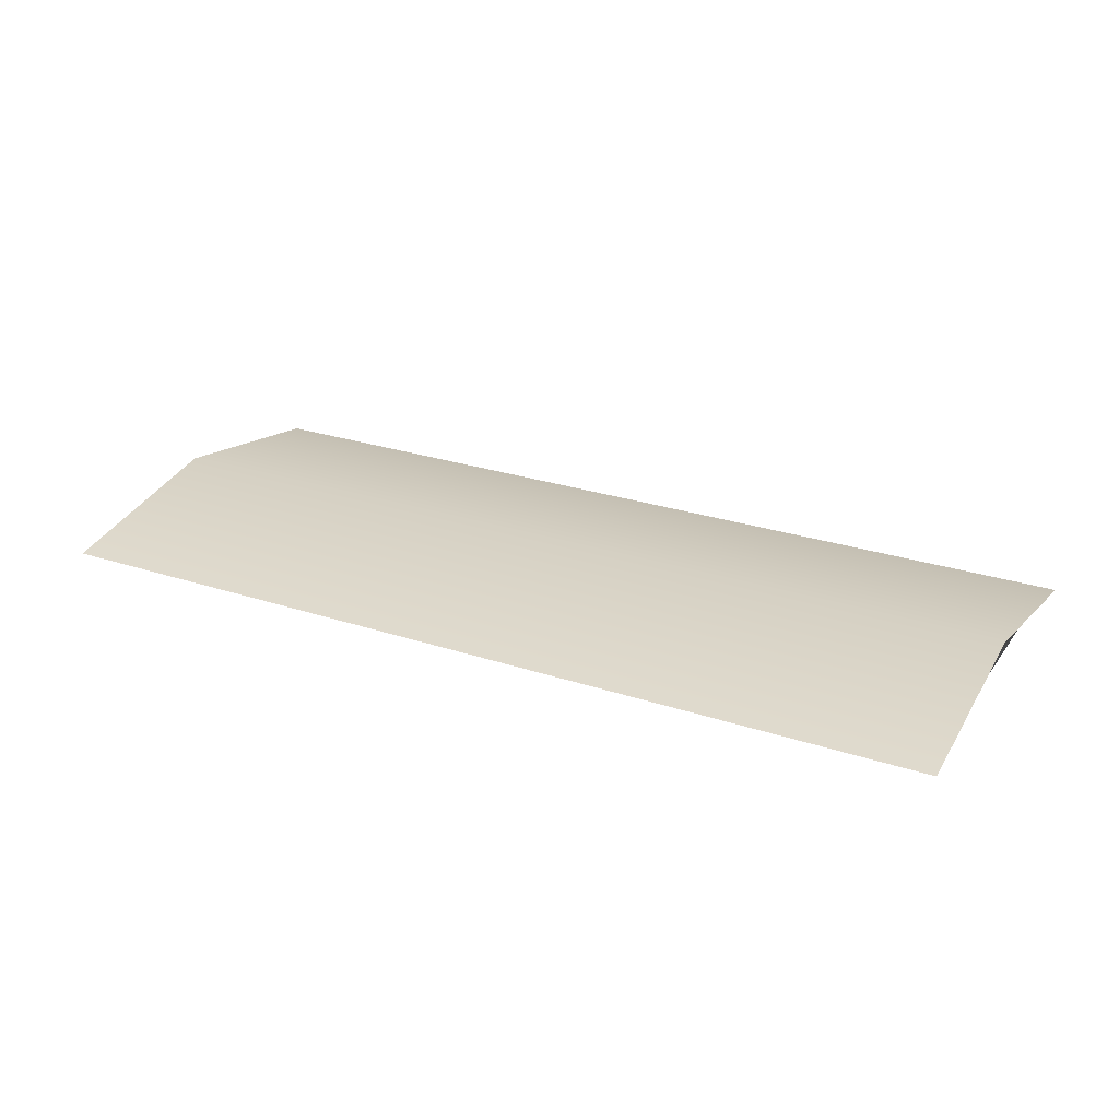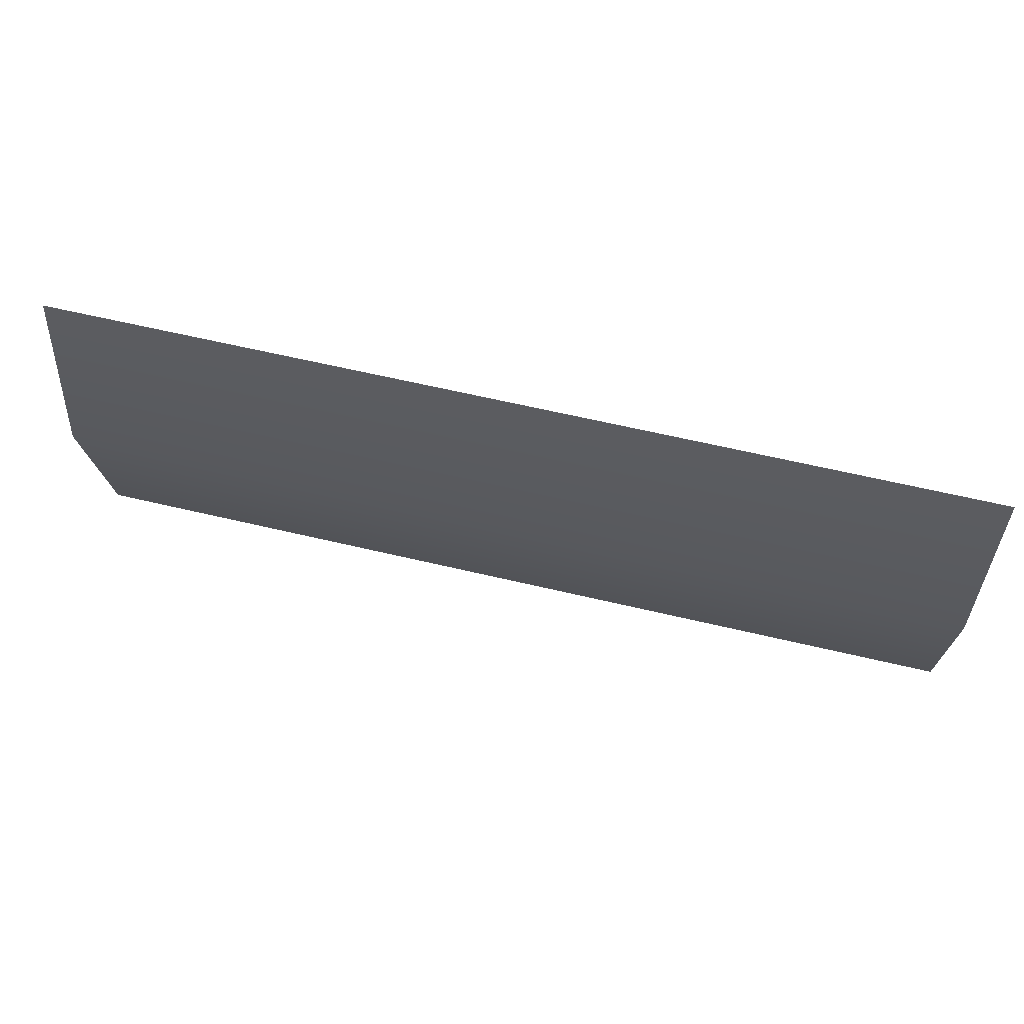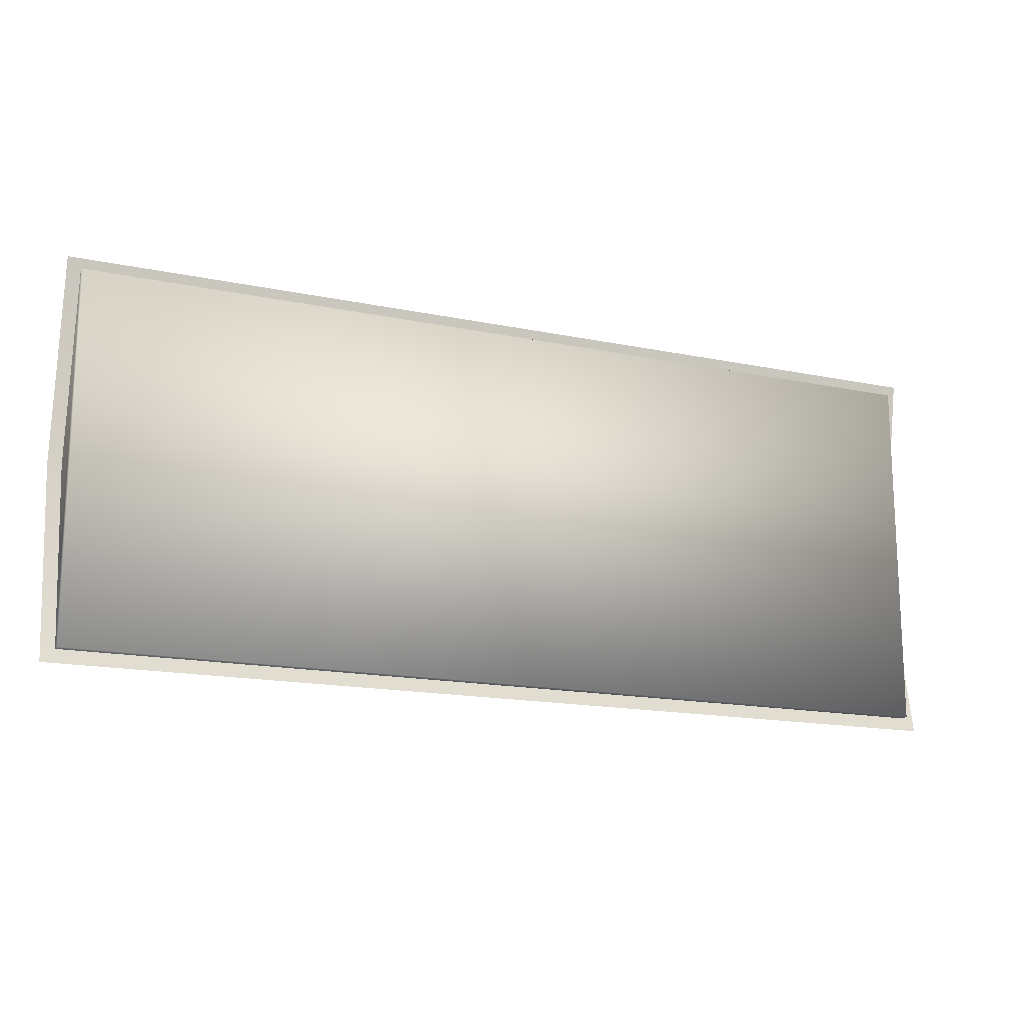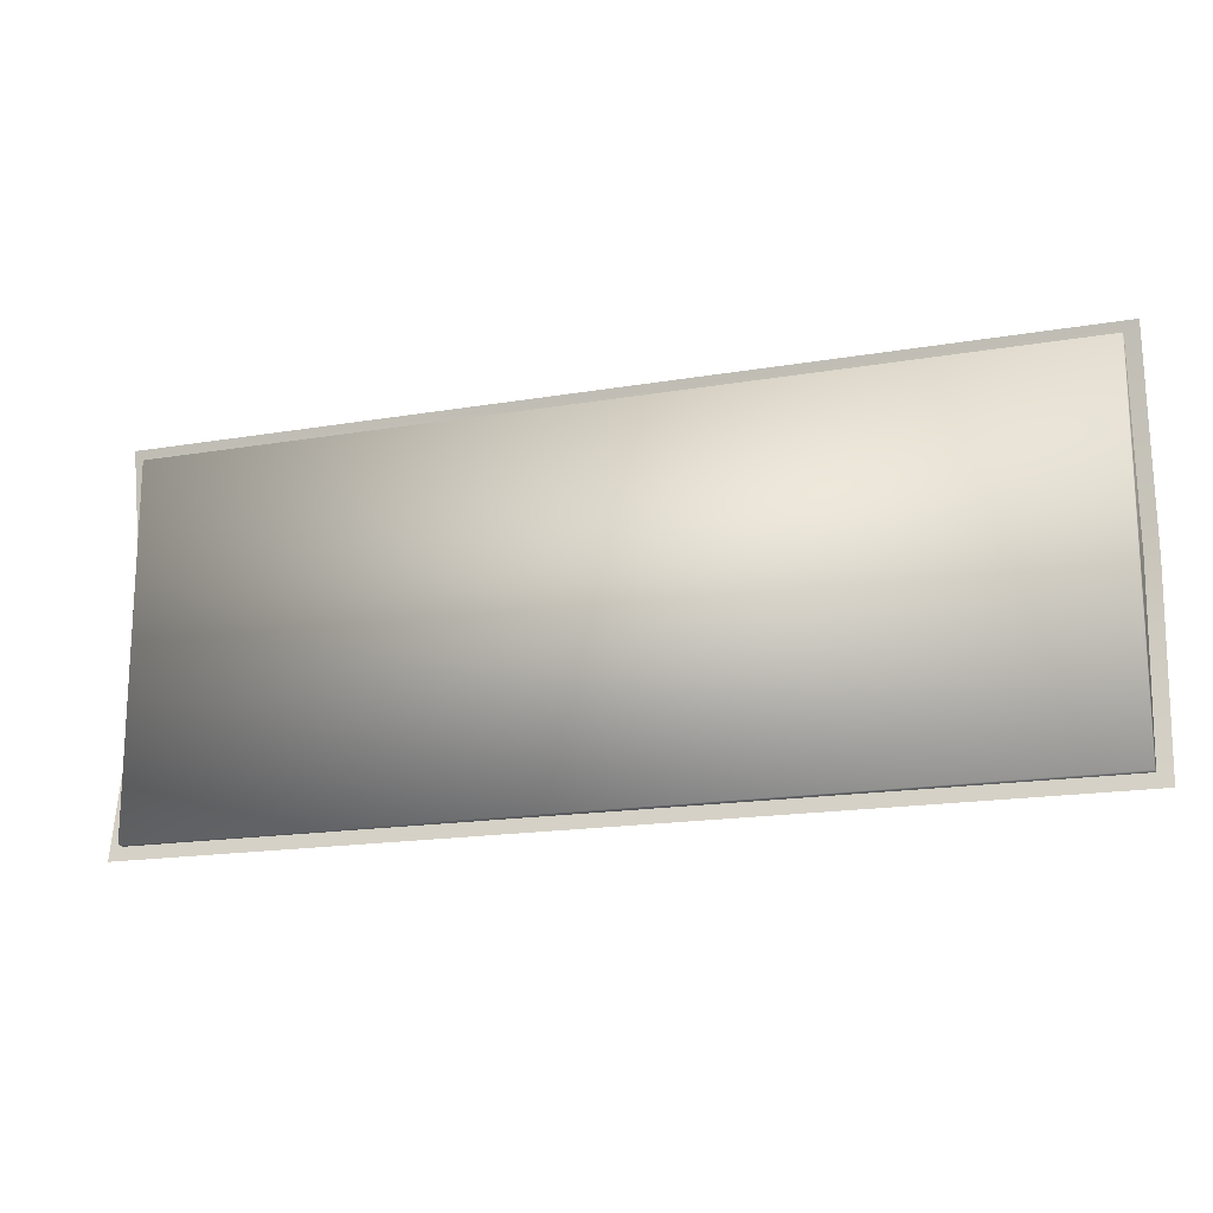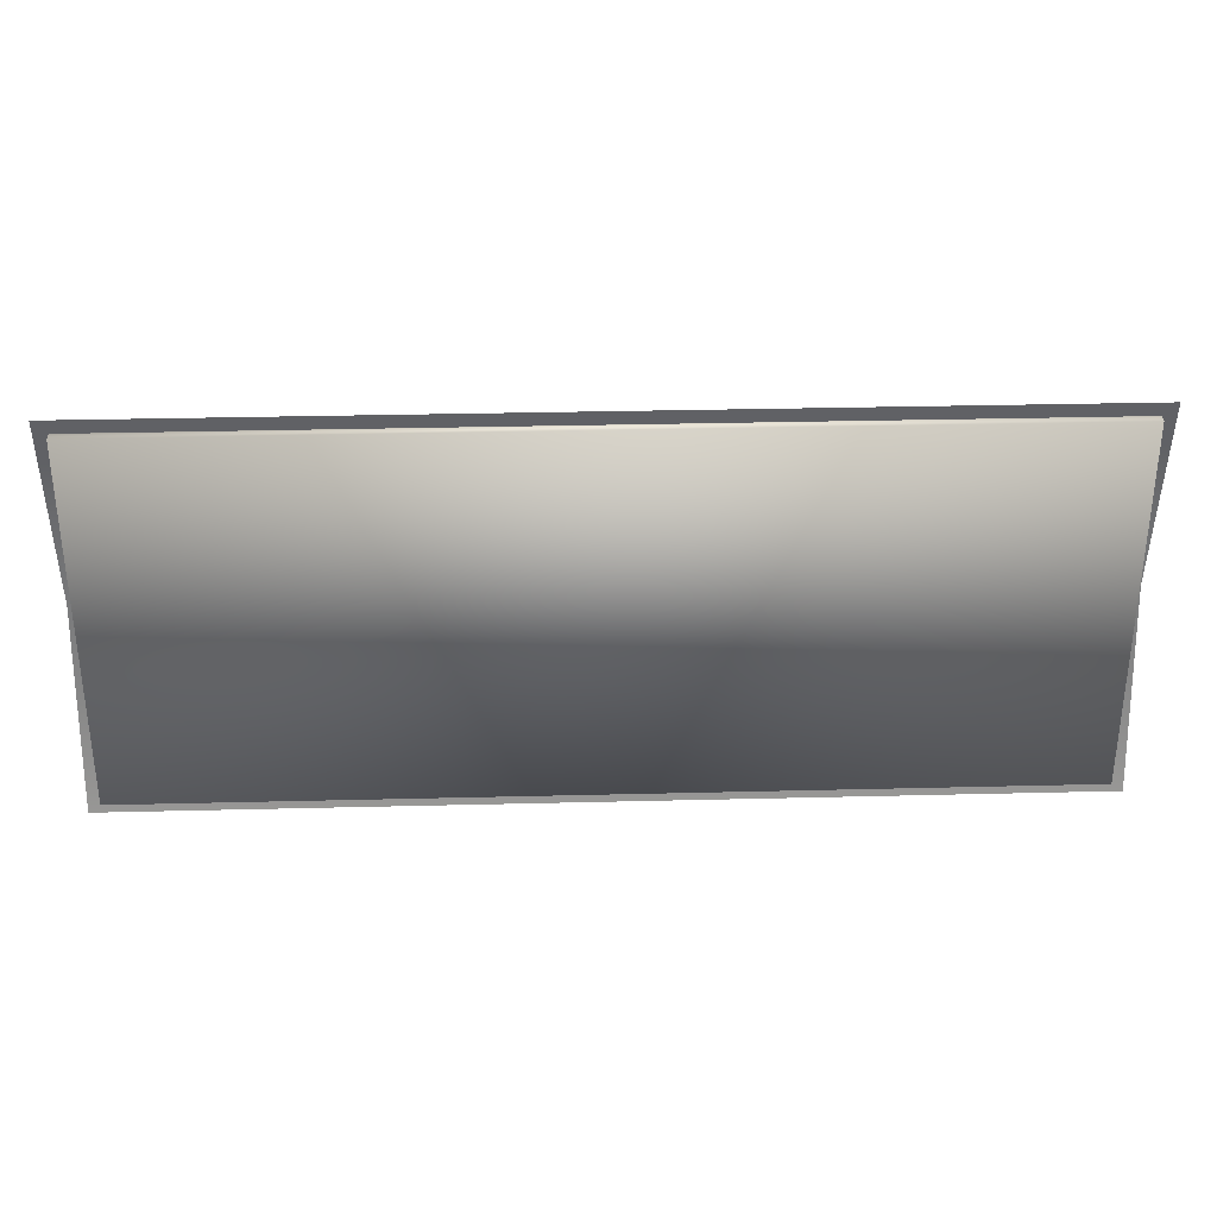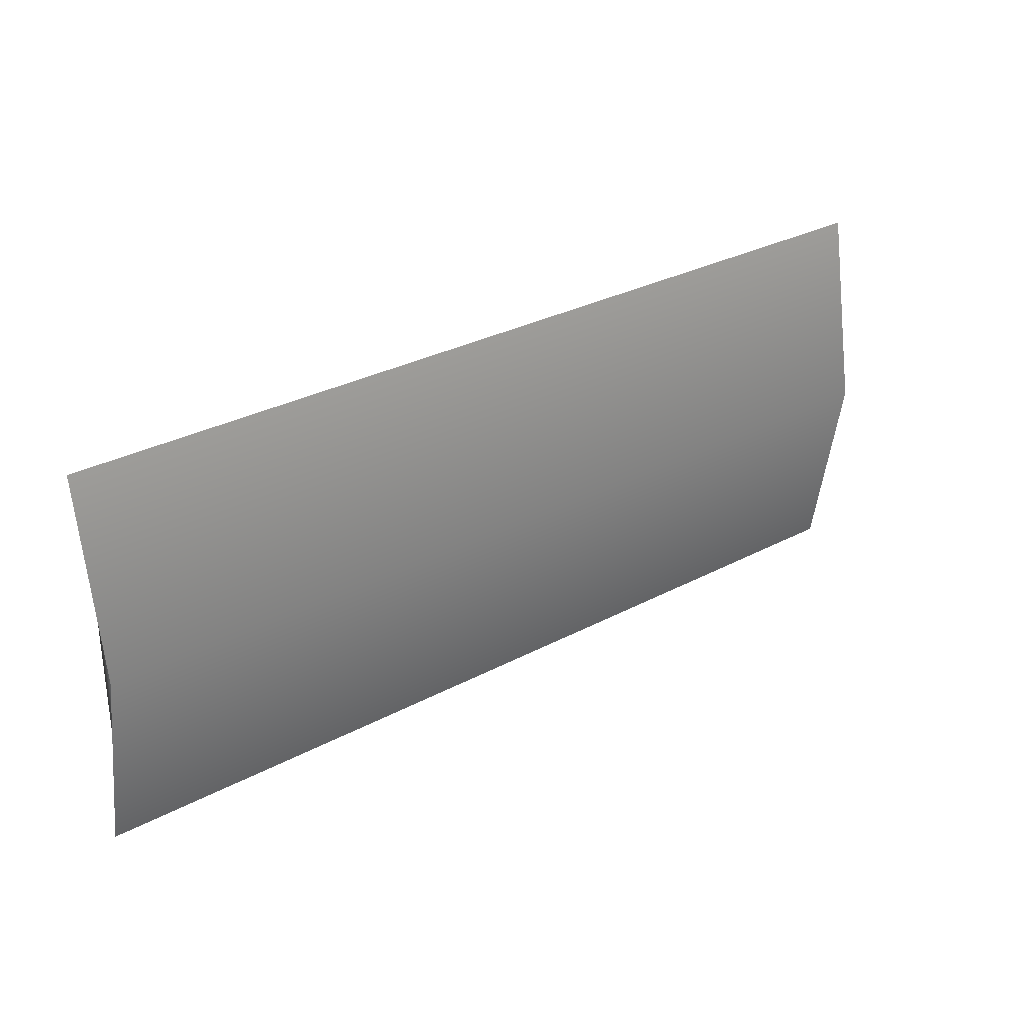
<metadata>
{"format":"obj","ext":"obj","renderer":"f3d","projection":"perspective","resolution":1024,"background":"white","views":[{"elev":26.2,"azim":-152.3,"up":"+Y"},{"elev":63.0,"azim":-166.5,"up":"+Z"},{"elev":-16.2,"azim":-23.2,"up":"+Z"},{"elev":-17.4,"azim":18.7,"up":"+Z"},{"elev":32.0,"azim":-2.0,"up":"+Z"},{"elev":30.3,"azim":142.2,"up":"+Z"}]}
</metadata>
<code>
o top5
v 674 5.3 274
v 674 31 128
v -18 31 128
v -18 5.3 274
v 674 5.3 -18
v -18 5.3 -18
v 664 7 264
v 664 31 128
v -8 31 128
v -8 7 264
v 664 7 -8
v -8 7 -8
v 664 -0 264
v -8 -0 264
v 664 -0 -8
v -8 -0 -8
f 1 2 3
f 4 1 3
f 2 5 6
f 3 2 6
f 9 12 10
f 11 8 7
f 7 15 11
f 12 14 10
f 7 14 13
f 15 12 11
f 7 13 15
f 12 16 14
f 7 10 14
f 15 16 12
f 13 16 15
f 13 14 16

</code>
